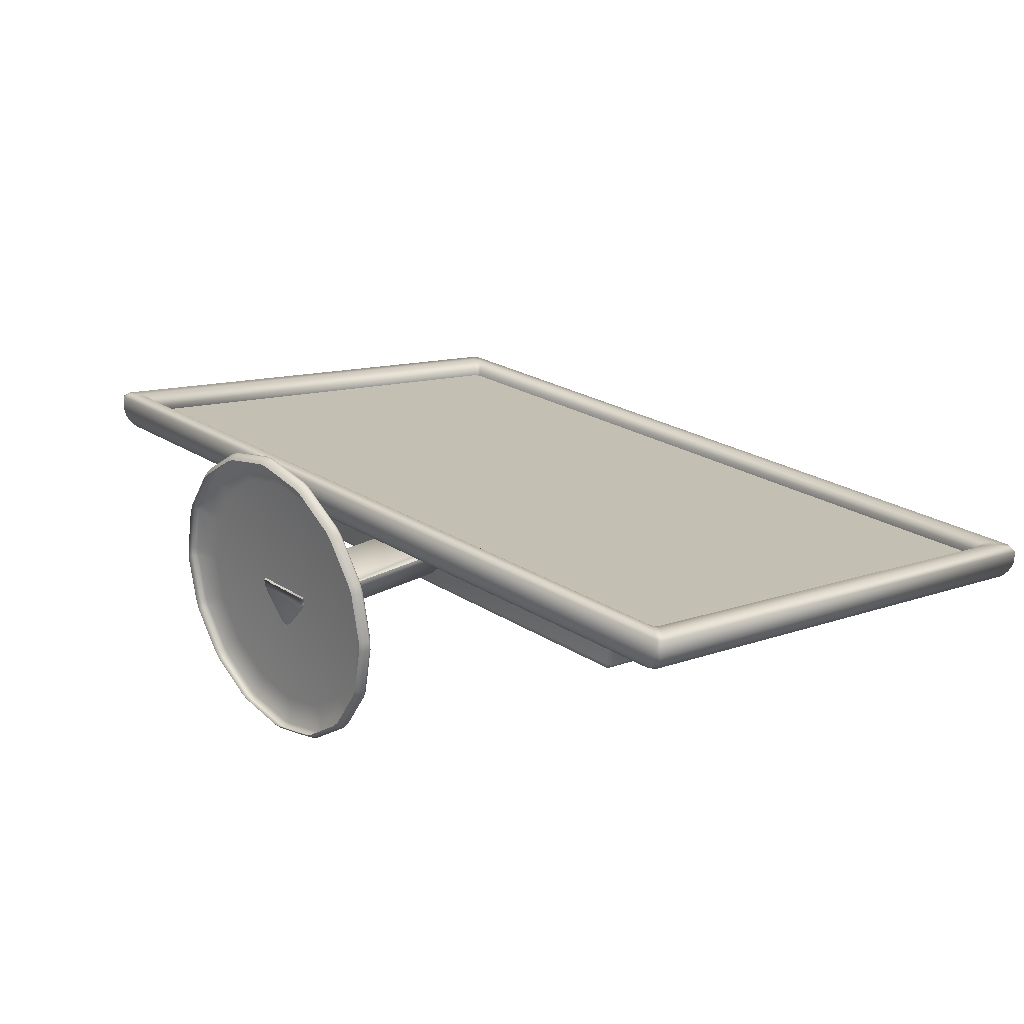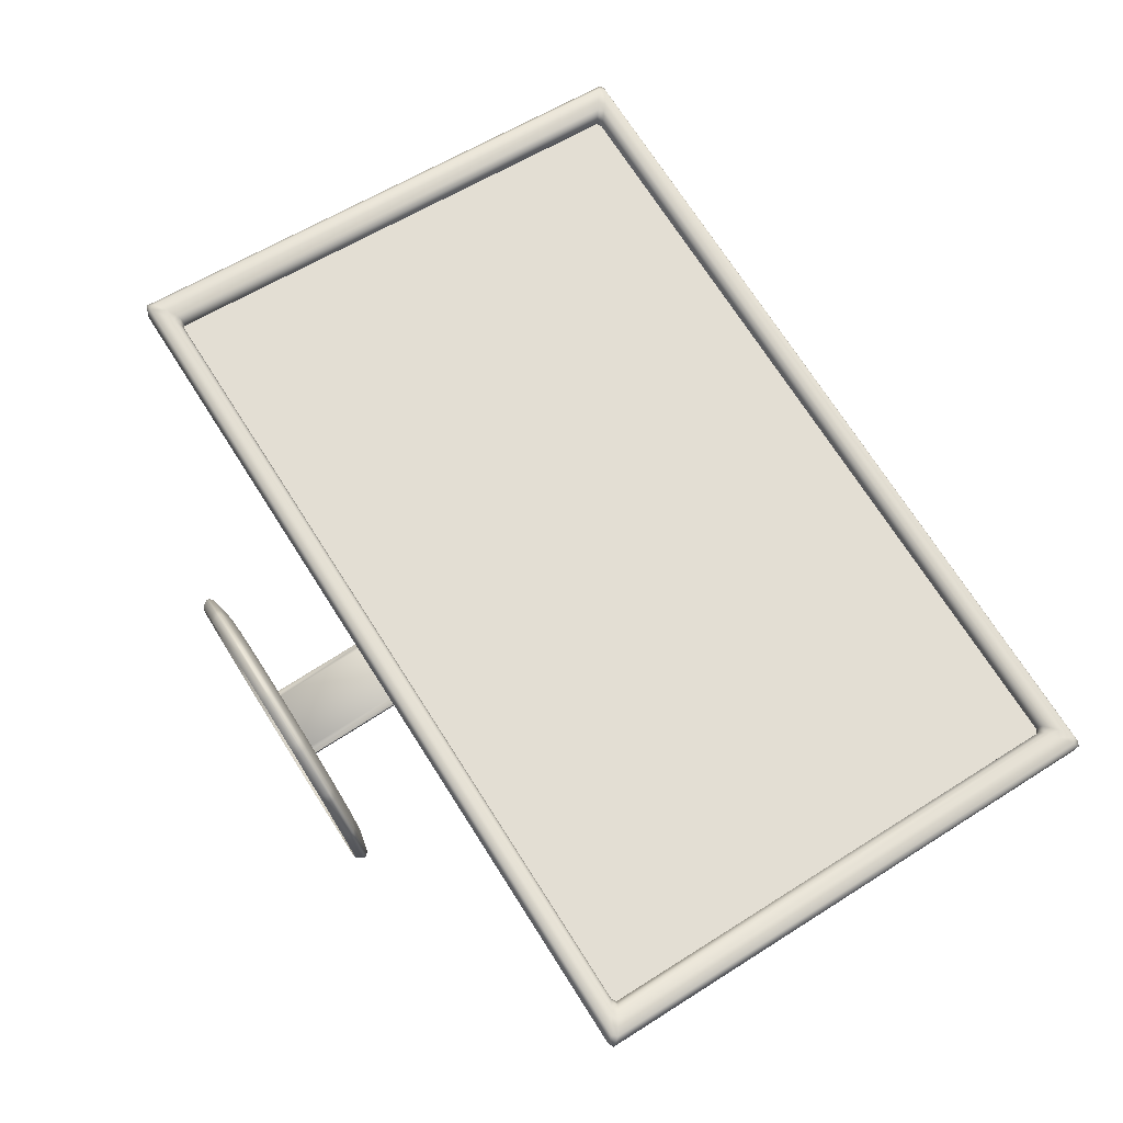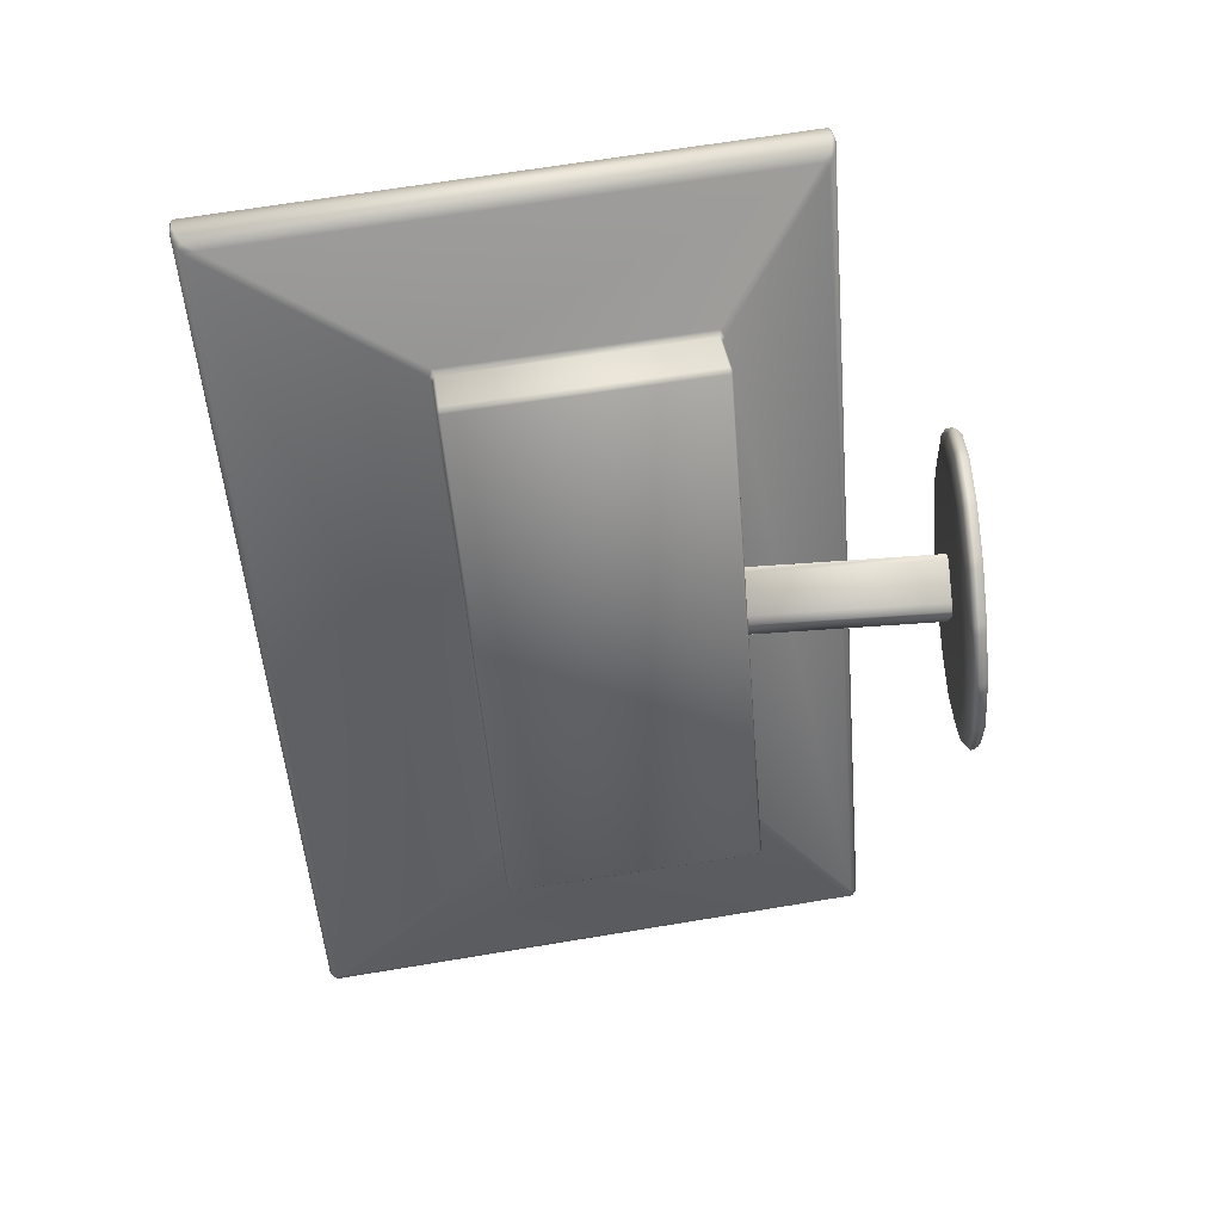
<metadata>
{"format":"obj","ext":"obj","renderer":"f3d","projection":"perspective","resolution":1024,"background":"white","views":[{"elev":23.0,"azim":47.5,"up":"+Z"},{"elev":72.6,"azim":57.4,"up":"+Z"},{"elev":-53.0,"azim":-85.3,"up":"+Z"}]}
</metadata>
<code>
o Plane.001
v -0.4106 0.6523 -0.01327
v 0.4106 0.6523 -0.01327
v -0.4106 0.1354 0.06183
v 0.4106 0.1354 0.06183
f 1 3 4 2
o Plane
v -0.4058 0.6523 -0.01327
v -0.4106 0.6497 -0.01289
v 0.4106 0.6497 -0.01289
v 0.4058 0.6523 -0.01327
v -0.4106 0.138 0.06145
v -0.4058 0.1354 0.06183
v 0.4058 0.1354 0.06183
v 0.4106 0.138 0.06145
v -0.4148 0.6528 -0.0005
v -0.4106 0.6504 -0.007413
v -0.4058 0.653 -0.007727
v -0.408 0.656 -0.00157
v 0.408 0.656 -0.00157
v 0.4058 0.653 -0.007727
v 0.4106 0.6504 -0.007413
v 0.4148 0.6528 -0.0005
v -0.4148 0.1378 0.07425
v -0.4082 0.1345 0.07437
v -0.4058 0.1361 0.06737
v -0.4106 0.1387 0.06693
v 0.4148 0.1378 0.07425
v 0.4106 0.1387 0.06693
v 0.4058 0.1361 0.06737
v 0.4082 0.1345 0.07437
v -0.4275 0.6621 0.00283
v -0.4185 0.6557 0.001274
v -0.4138 0.6605 0.001173
v -0.4203 0.6655 0.002324
v 0.4203 0.6655 0.002324
v 0.4138 0.6605 0.001173
v 0.4185 0.6557 0.001274
v 0.4275 0.6621 0.00283
v -0.4275 0.1299 0.07978
v -0.4203 0.1265 0.08029
v -0.4132 0.1313 0.07763
v -0.4185 0.1355 0.07667
v 0.4275 0.1299 0.07978
v 0.4185 0.1355 0.07667
v 0.4132 0.1313 0.07763
v 0.4203 0.1265 0.08029
v -0.4441 0.6749 -0.003667
v -0.4393 0.6704 0.001748
v -0.4345 0.6755 0.001029
v -0.4393 0.6775 -0.003977
v 0.4393 0.6775 -0.003977
v 0.4345 0.6755 0.001029
v 0.4393 0.6704 0.001748
v 0.4441 0.6749 -0.003667
v -0.4441 0.116 0.07681
v -0.4393 0.1134 0.07724
v -0.4345 0.1166 0.08159
v -0.4393 0.1216 0.08087
v 0.4441 0.116 0.07681
v 0.4393 0.1216 0.08087
v 0.4345 0.1166 0.08159
v 0.4393 0.1134 0.07724
v -0.4413 0.6691 -0.02621
v -0.4441 0.673 -0.01803
v -0.4393 0.6756 -0.01846
v -0.4365 0.6729 -0.02607
v 0.4365 0.6729 -0.02607
v 0.4393 0.6756 -0.01846
v 0.4441 0.673 -0.01803
v 0.4413 0.6691 -0.02621
v -0.4413 0.1154 0.05352
v -0.4358 0.1123 0.0541
v -0.4393 0.1115 0.06275
v -0.4441 0.1141 0.06244
v 0.4413 0.1154 0.05352
v 0.4441 0.1141 0.06244
v 0.4393 0.1115 0.06275
v 0.4358 0.1123 0.0541
v -0.4289 0.6529 -0.03486
v -0.4365 0.6648 -0.03231
v -0.4307 0.6679 -0.03344
v -0.4265 0.6633 -0.03615
v 0.4265 0.6633 -0.03615
v 0.4307 0.6679 -0.03344
v 0.4365 0.6648 -0.03231
v 0.4289 0.6529 -0.03486
v -0.4289 0.1239 0.0414
v -0.424 0.1189 0.04223
v -0.4309 0.1149 0.04692
v -0.4366 0.1179 0.04662
v 0.4289 0.1239 0.0414
v 0.4366 0.1179 0.04662
v 0.4309 0.1149 0.04692
v 0.424 0.1189 0.04223
v -0.2851 0.4709 -0.02352
v -0.2899 0.4736 -0.0188
v -0.2819 0.4767 -0.01934
v -0.2803 0.4735 -0.02379
v 0.2803 0.4735 -0.02379
v 0.2819 0.4767 -0.01934
v 0.2899 0.4736 -0.0188
v 0.2851 0.4709 -0.02352
v -0.2851 0.2211 0.008902
v -0.2803 0.2185 0.009307
v -0.2827 0.2166 0.01469
v -0.2899 0.22 0.01437
v 0.2851 0.2211 0.008902
v 0.2899 0.22 0.01437
v 0.2827 0.2166 0.01469
v 0.2803 0.2185 0.009307
v -0.2851 0.4643 -0.07433
v -0.2803 0.4669 -0.07474
v -0.2803 0.4637 -0.07908
v 0.2803 0.4669 -0.07474
v 0.2851 0.4643 -0.07433
v 0.2803 0.4637 -0.07908
v -0.2851 0.2145 -0.04191
v -0.2803 0.2138 -0.04665
v -0.2803 0.2119 -0.04164
v 0.2851 0.2145 -0.04191
v 0.2803 0.2119 -0.04164
v 0.2803 0.2138 -0.04665
v -0.004745 0.003013 -0.1471
v 0.004745 0.003013 -0.1471
v -0.06068 0.003013 -0.1341
v -0.05192 0.003013 -0.1377
v -0.1074 0.003013 -0.1007
v -0.1007 0.003013 -0.1074
v -0.1377 0.003013 -0.05192
v -0.1341 0.003013 -0.06068
v -0.1471 0.003013 0.004745
v -0.1471 0.003013 -0.004745
v -0.1341 0.003013 0.06068
v -0.1377 0.003013 0.05192
v -0.1007 0.003013 0.1074
v -0.1074 0.003013 0.1007
v -0.05192 0.003013 0.1377
v -0.06068 0.003013 0.1341
v 0.004745 0.003013 0.1471
v -0.004745 0.003013 0.1471
v 0.06068 0.003013 0.1341
v 0.05192 0.003013 0.1377
v 0.1074 0.003013 0.1007
v 0.1007 0.003013 0.1074
v 0.1377 0.003013 0.05192
v 0.1341 0.003013 0.06068
v 0.1471 0.003013 -0.004745
v 0.1471 0.003013 0.004745
v 0.1341 0.003013 -0.06068
v 0.1377 0.003013 -0.05192
v 0.1007 0.003013 -0.1074
v 0.1074 0.003013 -0.1007
v 0.05192 0.003013 -0.1377
v 0.06068 0.003013 -0.1341
v -0.004719 0.01018 -0.1526
v 0.004719 0.01018 -0.1526
v 0.004745 0.005451 -0.15
v -0.004745 0.005451 -0.15
v -0.05405 0.01018 -0.1428
v -0.05303 0.005451 -0.1404
v -0.0618 0.005451 -0.1368
v -0.06277 0.01018 -0.1392
v -0.1046 0.01018 -0.1113
v -0.1027 0.005451 -0.1094
v -0.1094 0.005451 -0.1027
v -0.1113 0.01018 -0.1046
v -0.1392 0.01018 -0.06277
v -0.1368 0.005451 -0.0618
v -0.1404 0.005451 -0.05303
v -0.1428 0.01018 -0.05405
v -0.1526 0.01018 -0.004719
v -0.15 0.005451 -0.004745
v -0.15 0.005451 0.004745
v -0.1526 0.01018 0.004719
v -0.1428 0.01018 0.05405
v -0.1404 0.005451 0.05303
v -0.1368 0.005451 0.0618
v -0.1392 0.01018 0.06277
v -0.1113 0.01018 0.1046
v -0.1094 0.005451 0.1027
v -0.1027 0.005451 0.1094
v -0.1046 0.01018 0.1113
v -0.06277 0.01018 0.1392
v -0.0618 0.005451 0.1368
v -0.05303 0.005451 0.1404
v -0.05405 0.01018 0.1428
v -0.004719 0.01018 0.1526
v -0.004745 0.005451 0.15
v 0.004745 0.005451 0.15
v 0.004719 0.01018 0.1526
v 0.05405 0.01018 0.1428
v 0.05303 0.005451 0.1404
v 0.0618 0.005451 0.1368
v 0.06277 0.01018 0.1392
v 0.1046 0.01018 0.1113
v 0.1027 0.005451 0.1094
v 0.1094 0.005451 0.1027
v 0.1113 0.01018 0.1046
v 0.1392 0.01018 0.06277
v 0.1368 0.005451 0.0618
v 0.1404 0.005451 0.05303
v 0.1428 0.01018 0.05405
v 0.1526 0.01018 0.004719
v 0.15 0.005451 0.004745
v 0.15 0.005451 -0.004745
v 0.1526 0.01018 -0.004719
v 0.1428 0.01018 -0.05405
v 0.1404 0.005451 -0.05303
v 0.1368 0.005451 -0.0618
v 0.1392 0.01018 -0.06277
v 0.1113 0.01018 -0.1046
v 0.1094 0.005451 -0.1027
v 0.1027 0.005451 -0.1094
v 0.1046 0.01018 -0.1113
v 0.06277 0.01018 -0.1392
v 0.0618 0.005451 -0.1368
v 0.05303 0.005451 -0.1404
v 0.05405 0.01018 -0.1428
v -0.004796 0.01634 -0.1481
v 0.004796 0.01634 -0.1481
v 0.004719 0.01274 -0.1526
v -0.004719 0.01274 -0.1526
v -0.05226 0.01634 -0.1387
v -0.05405 0.01274 -0.1428
v -0.06277 0.01274 -0.1392
v -0.06112 0.01634 -0.135
v -0.1014 0.01634 -0.1081
v -0.1046 0.01274 -0.1113
v -0.1113 0.01274 -0.1046
v -0.1081 0.01634 -0.1014
v -0.135 0.01634 -0.06112
v -0.1392 0.01274 -0.06277
v -0.1428 0.01274 -0.05405
v -0.1387 0.01634 -0.05226
v -0.1481 0.01634 -0.004796
v -0.1526 0.01274 -0.004719
v -0.1526 0.01274 0.004719
v -0.1481 0.01634 0.004796
v -0.1387 0.01634 0.05226
v -0.1428 0.01274 0.05405
v -0.1392 0.01274 0.06277
v -0.135 0.01634 0.06112
v -0.1081 0.01634 0.1014
v -0.1113 0.01274 0.1046
v -0.1046 0.01274 0.1113
v -0.1014 0.01634 0.1081
v -0.06112 0.01634 0.135
v -0.06277 0.01274 0.1392
v -0.05405 0.01274 0.1428
v -0.05226 0.01634 0.1387
v -0.004796 0.01634 0.1481
v -0.004719 0.01274 0.1526
v 0.004719 0.01274 0.1526
v 0.004796 0.01634 0.1481
v 0.05226 0.01634 0.1387
v 0.05405 0.01274 0.1428
v 0.06277 0.01274 0.1392
v 0.06112 0.01634 0.135
v 0.1014 0.01634 0.1081
v 0.1046 0.01274 0.1113
v 0.1113 0.01274 0.1046
v 0.1081 0.01634 0.1014
v 0.135 0.01634 0.06112
v 0.1392 0.01274 0.06277
v 0.1428 0.01274 0.05405
v 0.1387 0.01634 0.05226
v 0.1481 0.01634 0.004796
v 0.1526 0.01274 0.004719
v 0.1526 0.01274 -0.004719
v 0.1481 0.01634 -0.004796
v 0.1387 0.01634 -0.05226
v 0.1428 0.01274 -0.05405
v 0.1392 0.01274 -0.06277
v 0.135 0.01634 -0.06112
v 0.1081 0.01634 -0.1014
v 0.1113 0.01274 -0.1046
v 0.1046 0.01274 -0.1113
v 0.1014 0.01634 -0.1081
v 0.06112 0.01634 -0.135
v 0.06277 0.01274 -0.1392
v 0.05405 0.01274 -0.1428
v 0.05226 0.01634 -0.1387
v -0.004796 0.02041 -0.1306
v -0 0.02145 -0.1221
v 0.004796 0.02041 -0.1306
v -0.04554 0.02041 -0.1225
v -0.0544 0.02041 -0.1188
v -0.04675 0.02145 -0.1129
v -0.08895 0.02041 -0.09573
v -0.09573 0.02041 -0.08895
v -0.08637 0.02145 -0.08637
v -0.1188 0.02041 -0.0544
v -0.1225 0.02041 -0.04554
v -0.1129 0.02145 -0.04675
v -0.1306 0.02041 -0.004796
v -0.1306 0.02041 0.004796
v -0.1221 0.02145 0
v -0.1225 0.02041 0.04554
v -0.1188 0.02041 0.0544
v -0.1129 0.02145 0.04675
v -0.09573 0.02041 0.08895
v -0.08895 0.02041 0.09573
v -0.08637 0.02145 0.08637
v -0.0544 0.02041 0.1188
v -0.04554 0.02041 0.1225
v -0.04675 0.02145 0.1129
v -0.004796 0.02041 0.1306
v 0.004796 0.02041 0.1306
v -0 0.02145 0.1221
v 0.04554 0.02041 0.1225
v 0.0544 0.02041 0.1188
v 0.04675 0.02145 0.1129
v 0.08895 0.02041 0.09573
v 0.09573 0.02041 0.08895
v 0.08637 0.02145 0.08637
v 0.1188 0.02041 0.0544
v 0.1225 0.02041 0.04554
v 0.1129 0.02145 0.04675
v 0.1306 0.02041 0.004796
v 0.1306 0.02041 -0.004796
v 0.1221 0.02145 -0
v 0.1225 0.02041 -0.04554
v 0.1188 0.02041 -0.0544
v 0.1129 0.02145 -0.04675
v 0.09573 0.02041 -0.08895
v 0.08895 0.02041 -0.09573
v 0.08637 0.02145 -0.08637
v 0.0544 0.02041 -0.1188
v 0.04554 0.02041 -0.1225
v 0.04675 0.02145 -0.1129
v -0.03737 0.2287 0.004936
v -0.03028 0.2287 0.009177
v -0.03221 0.2313 0.004365
v -0.03737 0.02265 0.004936
v -0.03221 0.02009 0.004365
v -0.03028 0.02265 0.009177
v 0.03755 0.2287 0.004937
v 0.03239 0.2313 0.004365
v 0.03046 0.2287 0.009177
v 0.03239 0.02009 0.004365
v 0.03755 0.02265 0.004937
v 0.03046 0.02265 0.009177
v 0.009243 0.02265 -0.03342
v 0.003883 0.02009 -0.03219
v 0.00122 0.02265 -0.037
v 0.003883 0.2313 -0.03219
v 0.009243 0.2287 -0.03342
v 0.00122 0.2287 -0.037
v -0.009037 0.02265 -0.03342
v -0.001013 0.02265 -0.037
v -0.003677 0.02009 -0.03219
v -0.009037 0.2287 -0.03342
v -0.003677 0.2313 -0.03219
v -0.001013 0.2287 -0.037
v 0.03755 0.02265 0.004935
v 0.03178 0.02009 0.005506
v 0.02905 0.02009 -0.004116
v 0.03661 0.02265 -0.002887
v 0.03661 0.2287 -0.002887
v 0.02905 0.2313 -0.004116
v 0.03178 0.2313 0.005506
v 0.03755 0.2287 0.004935
v -0.03643 0.2287 -0.002886
v -0.03737 0.2287 0.004936
v -0.0316 0.2313 0.005506
v -0.02886 0.2313 -0.004116
v -0.03643 0.02265 -0.002886
v -0.02886 0.02009 -0.004116
v -0.0316 0.02009 0.005506
v -0.03737 0.02265 0.004936
f 28 22 39 43
f 16 17 34 31
f 9 6 14 24
f 11 10 23 27
f 7 12 26 19
f 44 38 55 59
f 20 25 42 35
f 32 33 50 47
f 21 13 30 40
f 64 65 82 79
f 36 41 58 51
f 48 49 66 63
f 37 29 46 56
f 76 70 87 91
f 53 45 62 72
f 60 54 71 75
f 52 57 74 67
f 84 89 106 99
f 68 73 90 83
f 80 81 98 95
f 69 61 78 88
f 111 114 120 116
f 96 97 112 110
f 85 77 94 104
f 92 86 103 107
f 124 158 156 121
f 101 93 109 115
f 108 102 117 119
f 100 105 118 113
f 138 186 183 135
f 157 222 220 153
f 140 190 187 137
f 122 155 215 151
f 126 162 159 123
f 142 194 191 139
f 128 166 163 125
f 144 198 195 141
f 130 170 167 127
f 146 202 199 143
f 132 174 171 129
f 148 206 203 145
f 134 178 175 131
f 150 210 207 147
f 136 182 179 133
f 152 214 211 149
f 209 274 271 208
f 181 246 243 180
f 213 278 275 212
f 185 250 247 184
f 221 284 281 217
f 189 254 251 188
f 154 219 279 216
f 161 226 223 160
f 193 258 255 192
f 165 230 227 164
f 197 262 259 196
f 169 234 231 168
f 201 266 263 200
f 173 238 235 172
f 205 270 267 204
f 177 242 239 176
f 265 317 315 264
f 237 296 294 236
f 269 320 318 268
f 241 299 297 240
f 273 323 321 272
f 245 302 300 244
f 277 326 324 276
f 249 305 303 248
f 286 289 292 295 298 301 304 307 310 313 316 319 322 325 328 282
f 253 308 306 252
f 218 283 327 280
f 225 287 285 224
f 257 311 309 256
f 229 290 288 228
f 261 314 312 260
f 233 293 291 232
f 337 330 334 340
f 343 348 352 346
f 359 363 331 336
f 342 355 366 349
f 339 353 360 335
f 329 362 368 332
f 361 350 347 365
f 344 351 364 358
f 354 338 333 367
f 356 341 345 357
f 13 14 15 16
f 17 18 19 20
f 21 22 23 24
f 25 26 27 28
f 29 30 31 32
f 33 34 35 36
f 37 38 39 40
f 41 42 43 44
f 45 46 47 48
f 49 50 51 52
f 53 54 55 56
f 57 58 59 60
f 61 62 63 64
f 65 66 67 68
f 69 70 71 72
f 73 74 75 76
f 77 78 79 80
f 81 82 83 84
f 85 86 87 88
f 89 90 91 92
f 93 94 95 96
f 97 98 99 100
f 101 102 103 104
f 105 106 107 108
f 109 110 111
f 112 113 114
f 115 116 117
f 118 119 120
f 153 154 155 156
f 157 158 159 160
f 161 162 163 164
f 165 166 167 168
f 169 170 171 172
f 173 174 175 176
f 177 178 179 180
f 181 182 183 184
f 185 186 187 188
f 189 190 191 192
f 193 194 195 196
f 197 198 199 200
f 201 202 203 204
f 205 206 207 208
f 209 210 211 212
f 213 214 215 216
f 217 218 219 220
f 221 222 223 224
f 225 226 227 228
f 229 230 231 232
f 233 234 235 236
f 237 238 239 240
f 241 242 243 244
f 245 246 247 248
f 249 250 251 252
f 253 254 255 256
f 257 258 259 260
f 261 262 263 264
f 265 266 267 268
f 269 270 271 272
f 273 274 275 276
f 277 278 279 280
f 281 282 283
f 284 285 286
f 287 288 289
f 290 291 292
f 293 294 295
f 296 297 298
f 299 300 301
f 302 303 304
f 305 306 307
f 308 309 310
f 311 312 313
f 314 315 316
f 317 318 319
f 320 321 322
f 323 324 325
f 326 327 328
f 329 330 331
f 332 333 334
f 335 336 337
f 338 339 340
f 341 342 343
f 344 345 346
f 347 348 349
f 350 351 352
f 353 354 355 356
f 357 358 359 360
f 361 362 363 364
f 365 366 367 368
f 24 14 13 21
f 15 18 17 16
f 19 26 25 20
f 27 23 22 28
f 9 24 23 10
f 26 12 11 27
f 7 19 18 8
f 14 6 5 15
f 40 30 29 37
f 31 34 33 32
f 35 42 41 36
f 43 39 38 44
f 28 43 42 25
f 34 17 20 35
f 16 31 30 13
f 39 22 21 40
f 56 46 45 53
f 47 50 49 48
f 51 58 57 52
f 59 55 54 60
f 44 59 58 41
f 50 33 36 51
f 32 47 46 29
f 55 38 37 56
f 72 62 61 69
f 63 66 65 64
f 67 74 73 68
f 75 71 70 76
f 53 72 71 54
f 74 57 60 75
f 52 67 66 49
f 62 45 48 63
f 88 78 77 85
f 79 82 81 80
f 83 90 89 84
f 91 87 86 92
f 76 91 90 73
f 82 65 68 83
f 64 79 78 61
f 87 70 69 88
f 104 94 93 101
f 95 98 97 96
f 99 106 105 100
f 107 103 102 108
f 80 95 94 77
f 103 86 85 104
f 106 89 92 107
f 84 99 98 81
f 115 109 111 116
f 110 112 114 111
f 113 118 120 114
f 119 117 116 120
f 101 115 117 102
f 118 105 108 119
f 100 113 112 97
f 109 93 96 110
f 157 153 156 158
f 161 160 159 162
f 165 164 163 166
f 169 168 167 170
f 173 172 171 174
f 177 176 175 178
f 181 180 179 182
f 185 184 183 186
f 189 188 187 190
f 193 192 191 194
f 197 196 195 198
f 201 200 199 202
f 205 204 203 206
f 209 208 207 210
f 213 212 211 214
f 154 216 215 155
f 133 179 178 134
f 182 136 135 183
f 149 211 210 150
f 214 152 151 215
f 186 138 137 187
f 121 156 155 122
f 158 124 123 159
f 190 140 139 191
f 162 126 125 163
f 194 142 141 195
f 166 128 127 167
f 198 144 143 199
f 170 130 129 171
f 202 146 145 203
f 174 132 131 175
f 206 148 147 207
f 221 217 220 222
f 225 224 223 226
f 229 228 227 230
f 233 232 231 234
f 237 236 235 238
f 241 240 239 242
f 245 244 243 246
f 249 248 247 250
f 253 252 251 254
f 257 256 255 258
f 261 260 259 262
f 265 264 263 266
f 269 268 267 270
f 273 272 271 274
f 277 276 275 278
f 218 280 279 219
f 204 267 266 201
f 270 205 208 271
f 176 239 238 173
f 242 177 180 243
f 274 209 212 275
f 246 181 184 247
f 278 213 216 279
f 250 185 188 251
f 153 220 219 154
f 222 157 160 223
f 254 189 192 255
f 226 161 164 227
f 258 193 196 259
f 230 165 168 231
f 262 197 200 263
f 234 169 172 235
f 286 282 281 284
f 289 286 285 287
f 292 289 288 290
f 295 292 291 293
f 298 295 294 296
f 301 298 297 299
f 304 301 300 302
f 307 304 303 305
f 310 307 306 308
f 313 310 309 311
f 316 313 312 314
f 319 316 315 317
f 322 319 318 320
f 325 322 321 323
f 328 325 324 326
f 282 328 327 283
f 260 312 311 257
f 314 261 264 315
f 232 291 290 229
f 293 233 236 294
f 317 265 268 318
f 296 237 240 297
f 320 269 272 321
f 299 241 244 300
f 323 273 276 324
f 302 245 248 303
f 326 277 280 327
f 305 249 252 306
f 217 281 283 218
f 284 221 224 285
f 308 253 256 309
f 287 225 228 288
f 329 332 334 330
f 353 339 338 354
f 357 345 344 358
f 343 346 345 341
f 339 335 337 340
f 330 337 336 331
f 340 334 333 338
f 347 350 352 348
f 346 352 351 344
f 348 343 342 349
f 364 351 350 361
f 365 347 349 366
f 341 356 355 342
f 335 360 359 336
f 331 363 362 329
f 332 368 367 333
f 358 364 363 359
f 366 355 354 367
f 368 362 361 365
f 360 353 356 357
f 5 8 18 15

</code>
